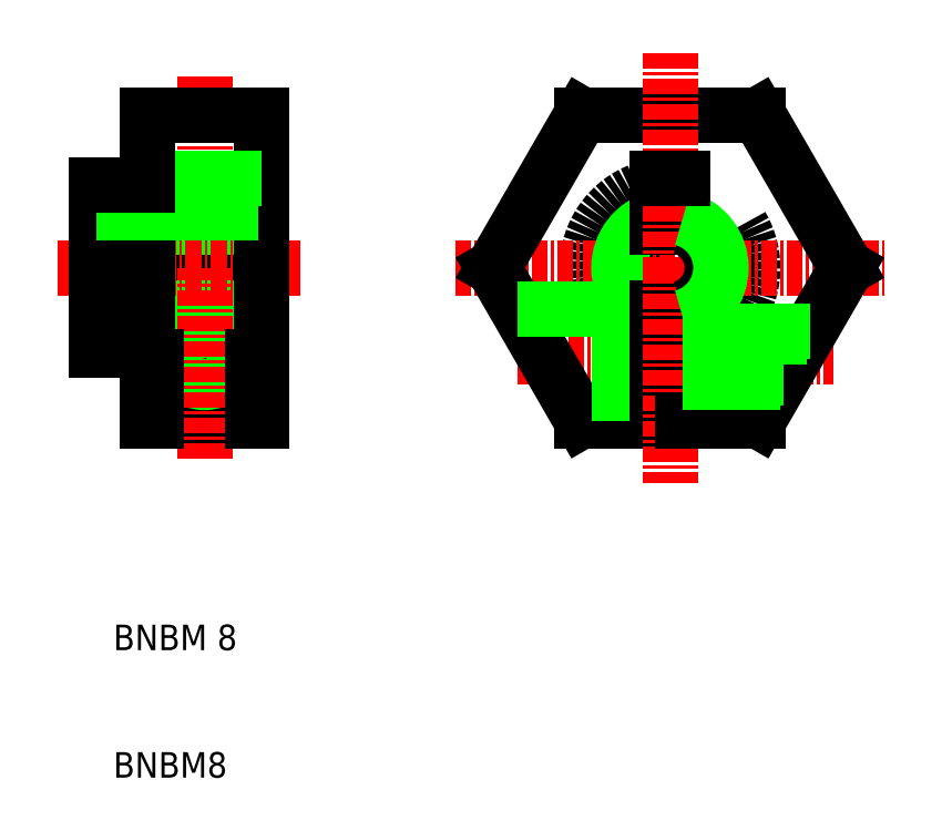
<metadata>
{"format":"dxf","ext":"dxf","renderer":"ezdxf+matplotlib","layout":"modelspace","background":"white","min_lineweight":24,"dpi":150}
</metadata>
<code>
0
SECTION
2
ENTITIES
0
ARC
8
0
10
199.9
20
123.6
30
0
40
6.5
50
278.8
51
261.2
0
LINE
8
0
10
193
20
111.6
30
0
11
198.9
21
111.6
31
0
0
ARC
8
0
10
199.9
20
123.6
30
0
40
3.324
50
107.5
51
252.5
0
LINE
8
0
10
206.9
20
135.6
30
0
11
193
21
135.6
31
0
0
LINE
8
0
10
195.9
20
118.9
30
0
11
198.9
21
118.9
31
0
0
LINE
8
0
10
195.9
20
114.4
30
0
11
198.9
21
114.4
31
0
0
LINE
8
CENTER
10
183.1
20
123.6
30
0
11
216.8
21
123.6
31
0
0
LINE
8
CENTER
10
188
20
116.6
30
0
11
212.8
21
116.6
31
0
0
ARC
8
0
10
199.9
20
123.6
30
0
40
4
50
104.5
51
255.5
0
LINE
8
0
10
167.9
20
135.6
30
0
11
167.9
21
123.6
31
0
0
LINE
8
0
10
158.9
20
130.1
30
0
11
158.9
21
123.6
31
0
0
LINE
8
0
10
154.9
20
123.6
30
0
11
154.9
21
130.1
31
0
0
LINE
8
0
10
193
20
135.6
30
0
11
186.1
21
123.6
31
0
0
LINE
8
CENTER
10
163.4
20
138.6
30
0
11
163.4
21
123.6
31
0
0
TEXT
8
0
10
156.3
20
93.63
30
0
40
2
1
BNBM 8
0
TEXT
8
0
10
156.3
20
83.63
30
0
40
2
1
BNBM8
0
LINE
8
0
10
154.9
20
123.6
30
0
11
167.9
21
123.6
31
0
0
CIRCLE
8
0
10
163.4
20
116.6
30
0
40
2.25
0
ARC
8
0
10
163.4
20
116.6
30
0
40
3.75
50
0
51
180
0
LINE
8
0
10
158.9
20
111.6
30
0
11
167.9
21
111.6
31
0
0
CIRCLE
8
0
10
163.4
20
116.6
30
0
40
1.621
0
LINE
8
0
10
154.9
20
126.8
30
0
11
167.9
21
126.8
31
0
0
LINE
8
0
10
154.9
20
120.5
30
0
11
167.9
21
120.5
31
0
0
LINE
8
0
10
154.9
20
119.8
30
0
11
167.9
21
119.8
31
0
0
LINE
8
CENTER
10
159.7
20
116.6
30
0
11
167.2
21
116.6
31
0
0
LINE
8
CENTER
10
151.9
20
123.6
30
0
11
170.9
21
123.6
31
0
0
CIRCLE
8
0
10
163.4
20
116.6
30
0
40
2
0
LINE
8
0
10
154.9
20
123.6
30
0
11
154.9
21
117.1
31
0
0
LINE
8
0
10
158.9
20
117.1
30
0
11
158.9
21
123.6
31
0
0
LINE
8
CENTER
10
163.4
20
108.6
30
0
11
163.4
21
123.6
31
0
0
LINE
8
0
10
154.9
20
117.1
30
0
11
158.9
21
117.1
31
0
0
LINE
8
0
10
159.7
20
116.6
30
0
11
159.7
21
111.6
31
0
0
LINE
8
0
10
158.9
20
111.6
30
0
11
158.9
21
117.1
31
0
0
LINE
8
0
10
167.9
20
111.6
30
0
11
167.9
21
123.6
31
0
0
LINE
8
0
10
167.2
20
116.6
30
0
11
167.2
21
111.6
31
0
0
LINE
8
0
10
186.1
20
123.6
30
0
11
193
21
111.6
31
0
0
LINE
8
0
10
195.9
20
120.4
30
0
11
195.9
21
111.6
31
0
0
LINE
8
0
10
188
20
120.4
30
0
11
195.9
21
120.4
31
0
0
LINE
8
0
10
158.9
20
135.6
30
0
11
167.9
21
135.6
31
0
0
LINE
8
0
10
158.9
20
130.6
30
0
11
167.9
21
130.6
31
0
0
LINE
8
0
10
154.9
20
130.1
30
0
11
158.9
21
130.1
31
0
0
LINE
8
0
10
158.9
20
135.6
30
0
11
158.9
21
130.1
31
0
0
LINE
8
0
10
213.8
20
123.6
30
0
11
206.9
21
135.6
31
0
0
LINE
8
0
10
198.9
20
130.6
30
0
11
198.9
21
126.8
31
0
0
LINE
8
0
10
200.9
20
130.6
30
0
11
200.9
21
126.8
31
0
0
LINE
8
CENTER
10
199.9
20
140.5
30
0
11
199.9
21
123.6
31
0
0
LINE
8
0
10
206.9
20
111.6
30
0
11
213.8
21
123.6
31
0
0
LINE
8
0
10
200.9
20
120.5
30
0
11
200.9
21
111.6
31
0
0
LINE
8
0
10
198.9
20
120.5
30
0
11
198.9
21
111.6
31
0
0
LINE
8
CENTER
10
199.9
20
123.6
30
0
11
199.9
21
106.8
31
0
0
LINE
8
0
10
200.9
20
111.6
30
0
11
206.9
21
111.6
31
0
0
LINE
8
0
10
200.9
20
115
30
0
11
208.8
21
115
31
0
0
LINE
8
0
10
200.9
20
114.6
30
0
11
208.6
21
114.6
31
0
0
LINE
8
0
10
200.9
20
118.6
30
0
11
210.9
21
118.6
31
0
0
LINE
8
0
10
200.9
20
118.3
30
0
11
210.7
21
118.3
31
0
0
ARC
8
0
10
199.9
20
123.6
30
0
40
3.324
50
287.5
51
72.49
0
ARC
8
0
10
199.9
20
123.6
30
0
40
4
50
284.5
51
75.52
0
LINE
8
0
10
198.9
20
130.6
30
0
11
200.9
21
130.6
31
0
0
ENDSEC
0
EOF

</code>
